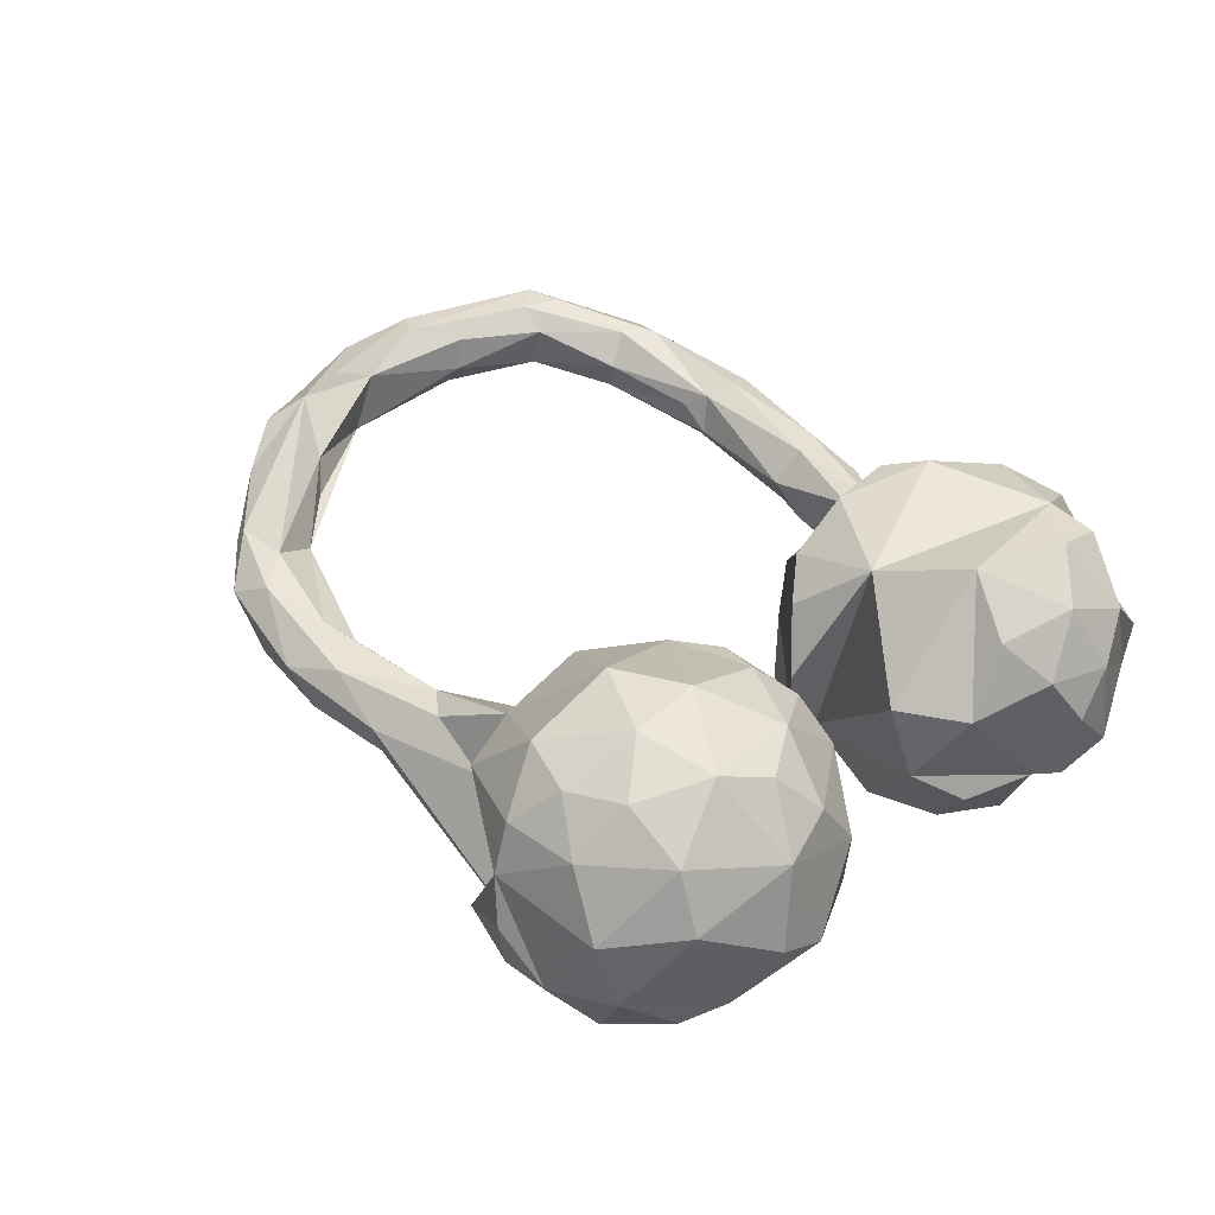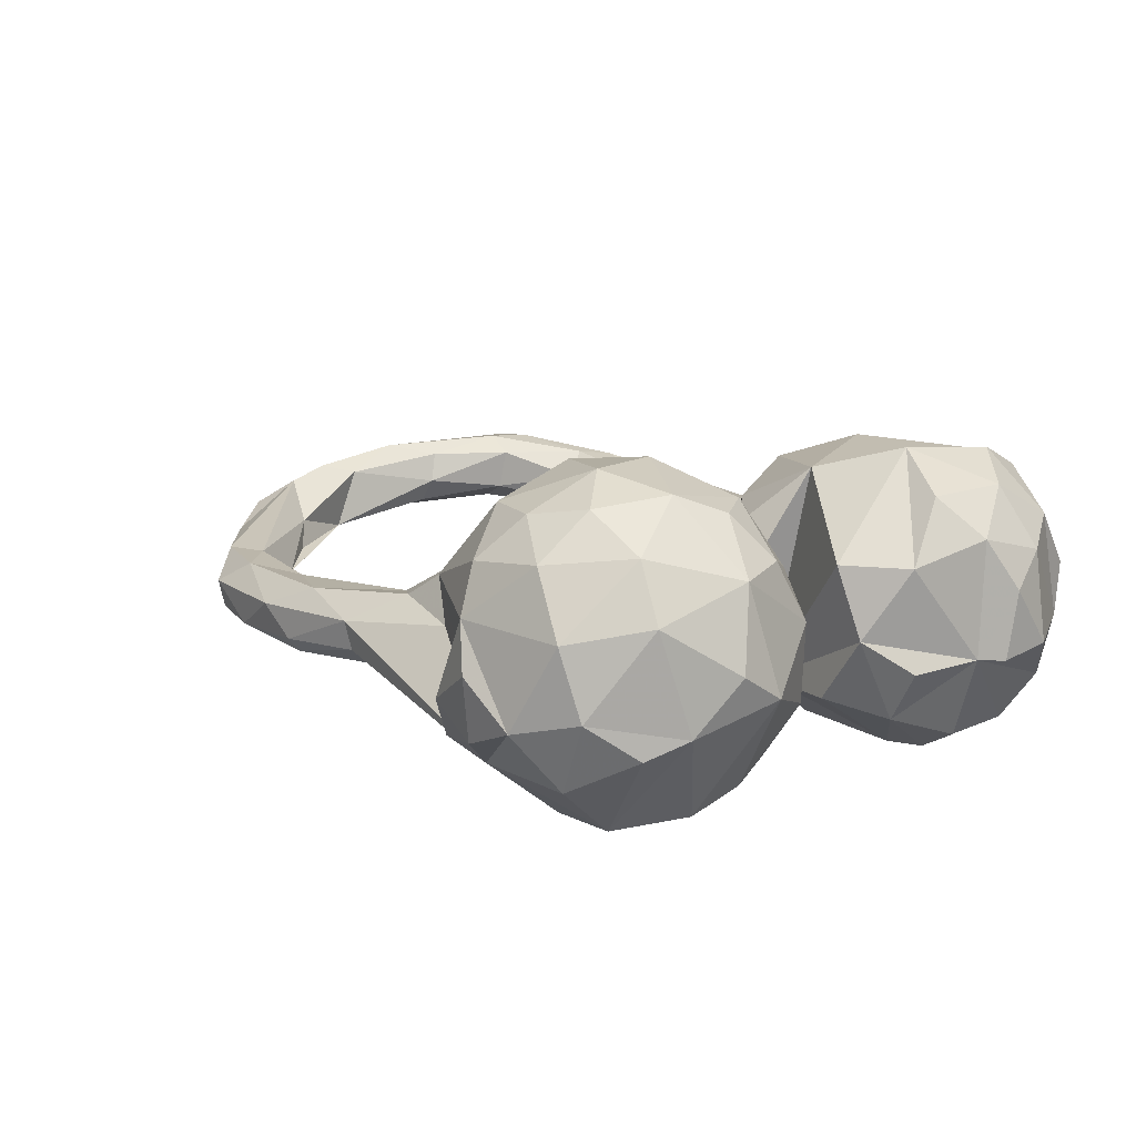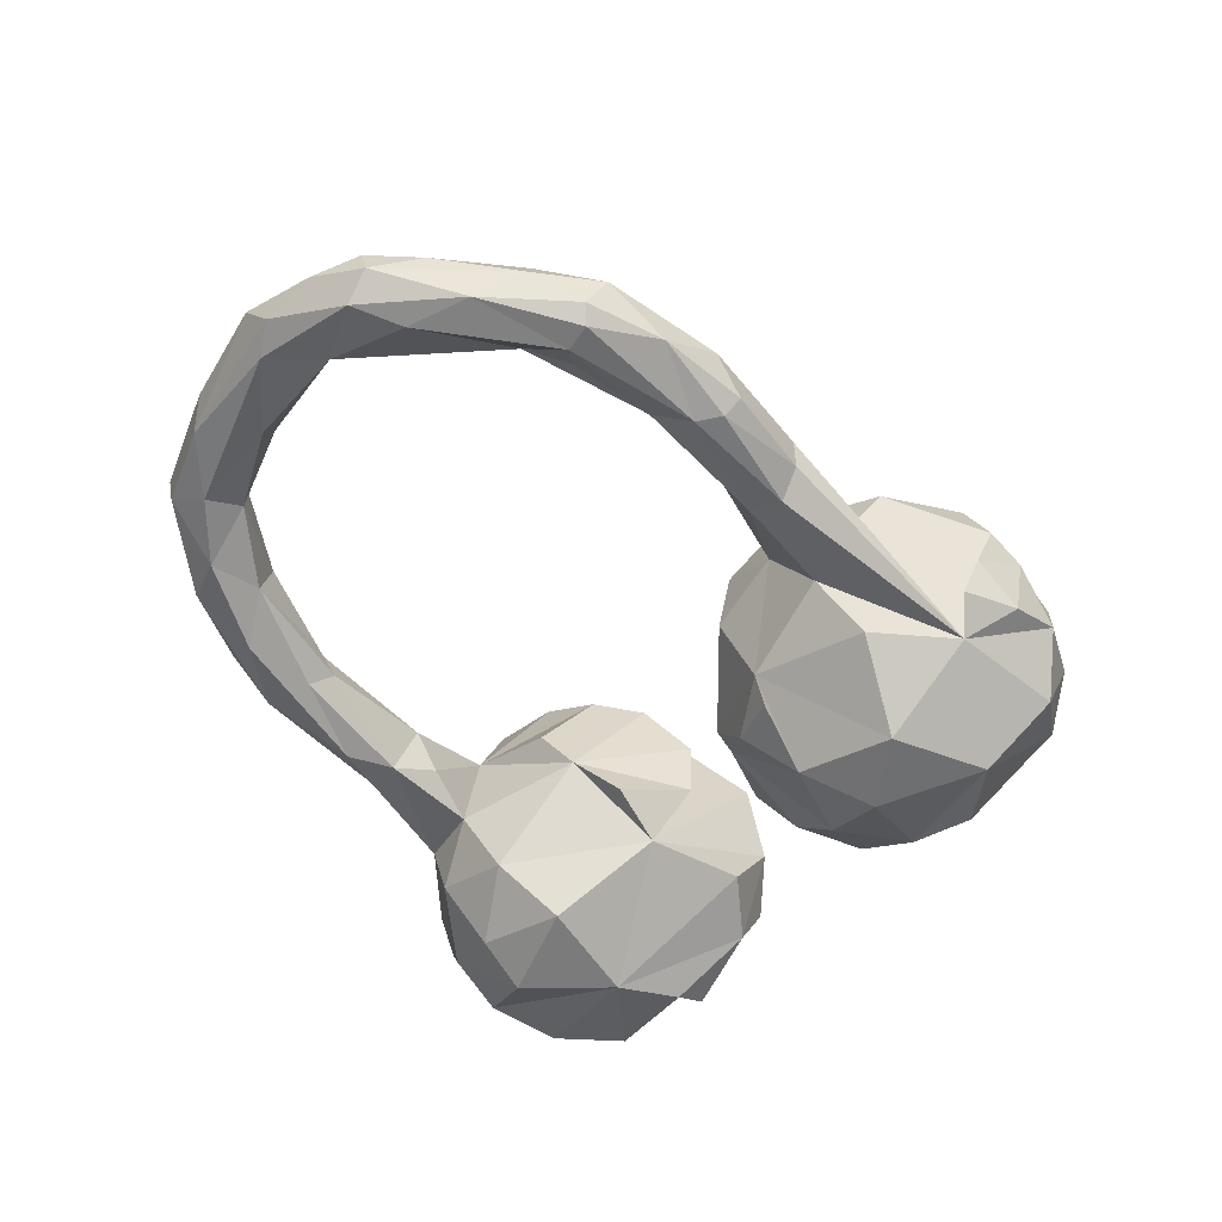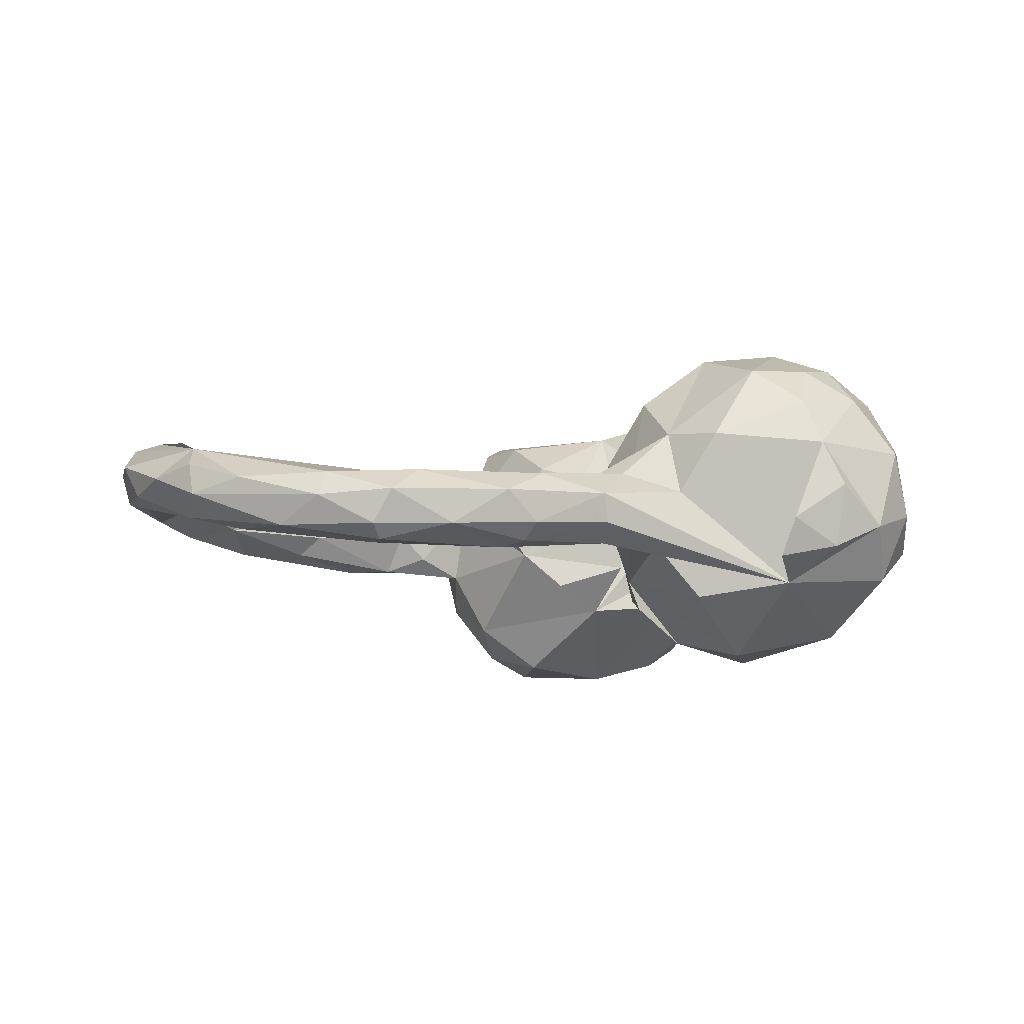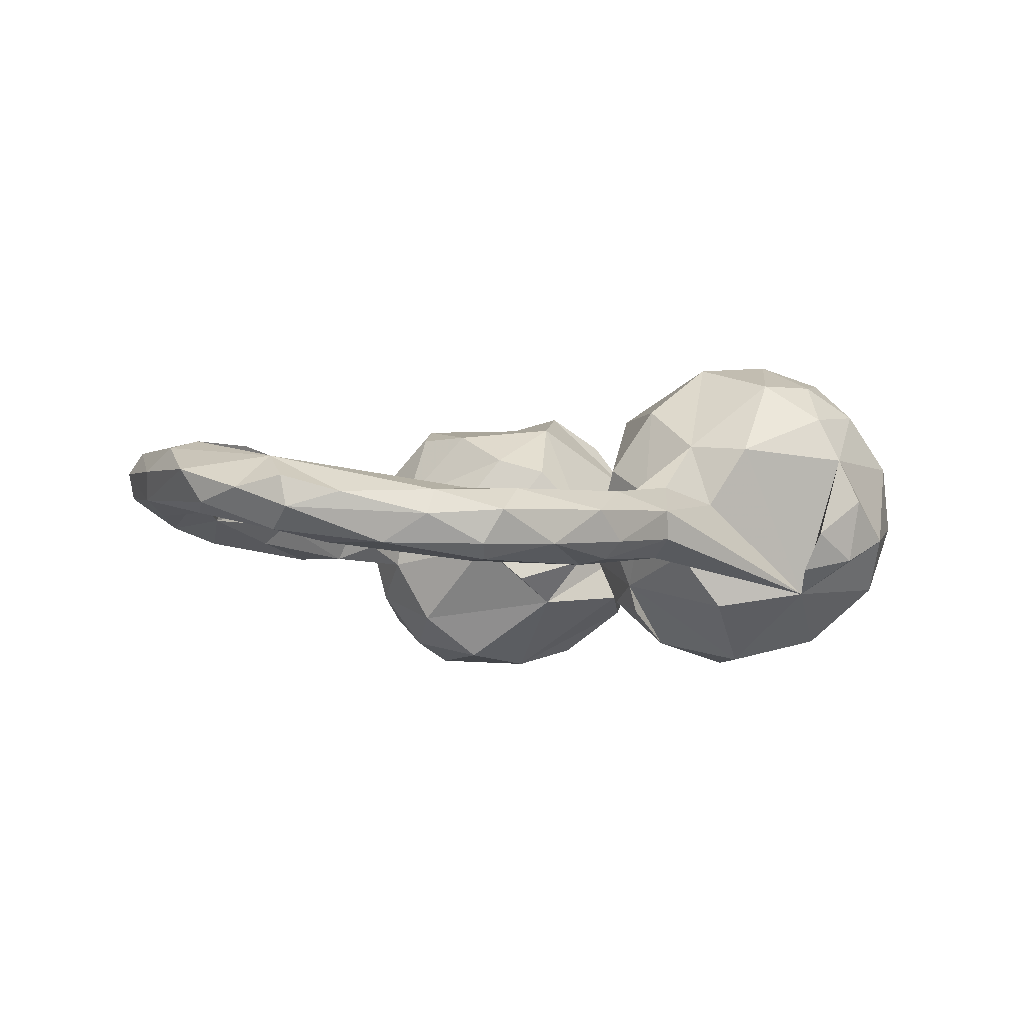
<metadata>
{"format":"obj","ext":"obj","renderer":"f3d","projection":"perspective","resolution":1024,"background":"white","views":[{"elev":47.2,"azim":-141.8,"up":"+Z"},{"elev":15.4,"azim":-142.1,"up":"+Z"},{"elev":-53.4,"azim":121.6,"up":"+Z"},{"elev":-7.9,"azim":139.6,"up":"+Z"},{"elev":-4.3,"azim":122.5,"up":"+Z"}]}
</metadata>
<code>
v 0.9082 -0.02701 0.005731
v 0.8923 0.06252 -0.02734
v 0.8954 -0.1522 0.04151
v 0.8914 0.05022 0.02278
v 0.893 -0.1101 -0.01355
v 0.8521 -0.002633 0.05885
v 0.8705 0.02036 -0.06055
v 0.851 -0.1493 -0.02669
v 0.8271 -0.2361 0.08653
v 0.8361 -0.06512 0.07847
v 0.8511 0.1358 -0.003965
v 0.786 -0.3239 0.005744
v 0.7778 0.2505 -0.03863
v 0.7996 -0.06441 -0.03076
v 0.816 -0.2985 0.05093
v 0.7935 -0.1053 0.06471
v 0.7954 -0.2031 0.09875
v 0.8017 0.1821 -0.08293
v 0.8074 0.07614 -0.07931
v 0.7711 0.0538 0.006801
v 0.6717 0.2596 -0.1079
v 0.6787 0.1831 -0.04651
v 0.6925 -0.3727 -0.01328
v 0.7405 0.09116 -0.03343
v 0.758 0.2502 0.000265
v 0.7034 -0.4322 0.01854
v 0.7371 -0.2332 -0.003691
v 0.7131 0.3121 -0.08466
v 0.6974 0.3397 -0.0307
v 0.7212 -0.2513 0.08381
v 0.6728 -0.3659 0.106
v 0.7021 -0.4143 0.09757
v 0.7133 -0.2332 0.0359
v 0.6908 0.2998 -0.1079
v 0.6705 0.2577 0.008182
v 0.6302 -0.3536 0.08089
v 0.5555 -0.4934 -0.009146
v 0.5973 -0.4302 -0.02727
v 0.711 -0.4371 0.06192
v 0.638 -0.3447 0.01608
v 0.6336 0.2418 -0.0759
v 0.6402 -0.4194 0.1038
v 0.5158 -0.4366 0.08472
v 0.5315 -0.5101 0.04461
v 0.6333 0.3249 0.007459
v 0.4799 0.3489 -0.109
v 0.5143 0.4091 -0.02259
v 0.5134 0.3224 0.00682
v 0.6017 0.3744 -0.08146
v 0.5022 -0.3932 0.04436
v 0.5151 -0.4028 -0.009834
v 0.4586 0.414 -0.07181
v 0.4207 -0.5263 0.008574
v 0.4578 0.3112 -0.00914
v 0.5058 0.2907 -0.07625
v 0.3401 -0.5108 -0.03542
v 0.4753 -0.4783 0.07898
v 0.3275 -0.4284 0.04923
v 0.3416 -0.4306 -0.04197
v 0.4614 0.387 -0.09979
v 0.4501 -0.4644 -0.04678
v 0.4231 0.3883 0.01474
v 0.3606 -0.4101 0.02528
v 0.3053 -0.4688 0.06376
v 0.3143 -0.404 -0.008081
v 0.284 0.3828 -0.09022
v 0.2738 0.3301 0.02357
v 0.2928 0.3315 -0.08238
v 0.2047 -0.4506 -0.06624
v 0.3095 0.4219 -0.06045
v 0.3209 0.3054 -0.02728
v 0.3107 -0.5161 0.03445
v 0.3194 0.4266 -0.01284
v 0.127 -0.4127 0.0526
v 0.1459 -0.4035 -0.0636
v 0.2292 0.3755 0.0356
v 0.1606 -0.4954 0.000434
v 0.124 0.4086 0.01079
v 0.1242 0.2778 0.03549
v 0.1272 0.3513 -0.07844
v -0.03939 0.5092 -0.1452
v 0.08928 0.1896 0.08544
v 0.08857 0.4616 0.1112
v 0.1053 0.3616 0.1199
v 0.08804 -0.3623 -0.0376
v 0.07006 0.1566 0.008827
v 0.148 -0.4703 0.0405
v 0.0179 -0.4586 -0.01951
v 0.05186 0.2028 -0.1264
v -0.009949 -0.3472 0.06449
v 0.1397 -0.3662 0.007202
v 0.000757 -0.3648 -0.07028
v 0.06674 0.3954 -0.1683
v -0.01674 -0.4013 0.04666
v -0.01754 0.452 0.2369
v 0.06202 0.257 0.1929
v 0.01063 0.5394 -0.1044
v -0.013 -0.164 -0.03863
v 0.0274 0.2033 -0.1743
v -0.04797 0.5438 0.1723
v -0.03138 -0.3132 -0.1791
v 0.0103 -0.2121 0.0307
v -0.06118 0.3639 -0.2635
v -0.05368 -0.4607 -0.04738
v 0.04205 -0.4623 0.01629
v -0.04659 -0.1483 0.1357
v -0.05317 -0.1014 -0.1023
v -0.05285 0.07845 -0.07598
v 0.005379 0.5682 -0.03939
v -0.05402 0.5802 0.09603
v -0.07047 0.2037 -0.2326
v -0.05601 -0.2439 0.1878
v -0.06207 -0.4399 -0.1335
v -0.02858 0.1535 0.1899
v -0.02427 0.1322 -0.1532
v -0.1399 -0.09344 -0.1475
v -0.04008 0.3119 0.2786
v -0.07498 0.5893 -0.08505
v -0.06559 -0.3424 0.1869
v -0.09139 -0.4859 0.08035
v -0.1577 0.05487 0.07381
v -0.2231 -0.533 -0.09946
v -0.07948 0.6069 0.02139
v -0.1021 0.1167 0.1924
v -0.1074 0.4959 0.2399
v -0.09096 -0.07575 0.1121
v -0.1245 -0.3983 -0.228
v -0.1653 0.6113 -0.04572
v -0.1485 0.3851 0.2916
v -0.1406 -0.02016 -0.06748
v -0.1367 -0.01627 0.02854
v -0.1771 -0.49 -0.1765
v -0.2023 -0.4836 0.1635
v -0.1598 0.2736 0.2916
v -0.1304 -0.3726 0.2129
v -0.09738 0.07872 -0.0786
v -0.2182 0.4479 -0.2286
v -0.1142 -0.2543 -0.254
v -0.2295 0.1098 0.1724
v -0.1716 0.5525 0.1873
v -0.162 0.2821 -0.2693
v -0.2061 -0.3876 -0.2648
v -0.1918 -0.1276 0.208
v -0.2026 0.06434 -0.07431
v -0.2778 0.2116 0.235
v -0.1707 0.1443 0.2215
v -0.325 -0.4138 0.2083
v -0.2006 0.4698 0.2557
v -0.2825 -0.2465 -0.2716
v -0.2035 0.1905 -0.2279
v -0.3279 -0.1905 0.248
v -0.2143 -0.5567 -0.007581
v -0.2686 0.3655 0.2674
v -0.2972 0.481 0.203
v -0.2257 0.5639 -0.1331
v -0.3272 0.2707 -0.1851
v -0.2933 0.1085 0.1106
v -0.3148 0.3745 -0.2049
v -0.2925 -0.5234 0.1211
v -0.2377 0.5904 0.09239
v -0.2215 0.1212 -0.1625
v -0.2873 -0.02222 -0.1355
v -0.335 0.5242 -0.07398
v -0.314 0.188 -0.1656
v -0.2888 -0.4925 -0.1867
v -0.2748 0.5837 -0.01676
v -0.3415 -0.5394 0.03551
v -0.3172 0.2963 0.2343
v -0.3006 0.09067 -0.02594
v -0.3802 0.4689 -0.04723
v -0.377 0.184 -0.06915
v -0.3716 0.2517 0.163
v -0.3969 -0.3305 0.234
v -0.4058 -0.514 -0.02576
v -0.3793 -0.1893 -0.2425
v -0.3165 -0.008803 0.0913
v -0.3459 0.5055 0.1163
v -0.3833 -0.5031 -0.1192
v -0.432 0.326 -0.01408
v -0.4234 -0.061 0.09103
v -0.3928 0.2009 0.0638
v -0.3631 -0.00799 -0.02455
v -0.4001 -0.4166 0.1921
v -0.391 0.3524 0.1578
v -0.4207 0.4021 0.03521
v -0.413 -0.1371 0.1903
v -0.3863 -0.07044 -0.1632
v -0.3864 -0.433 -0.2062
v -0.4593 -0.2565 0.1947
v -0.4336 -0.05892 -0.07802
v -0.4397 -0.1803 -0.2069
v -0.4899 -0.1541 -0.06589
v -0.4435 -0.3311 -0.217
v -0.4918 -0.3564 0.1338
v -0.4917 -0.4156 -0.05027
v -0.488 -0.1687 0.1266
v -0.4909 -0.4293 0.03593
v -0.4847 -0.3763 -0.1447
v -0.5224 -0.2751 0.09485
v -0.5305 -0.2043 0.04354
v -0.523 -0.1871 -0.06835
v -0.5425 -0.2767 -0.05624
f 178 165 122
f 132 122 165
f 174 178 122
f 188 165 178
f 188 195 198
f 202 198 195
f 88 56 77
f 72 77 56
f 105 88 77
f 69 56 88
f 91 58 65
f 63 65 58
f 75 91 65
f 74 58 91
f 106 90 102
f 98 102 90
f 43 36 50
f 40 50 36
f 58 43 50
f 31 36 43
f 172 157 145
f 139 145 157
f 168 172 145
f 181 157 172
f 167 174 122
f 195 178 174
f 188 178 195
f 197 195 174
f 194 195 197
f 152 122 104
f 113 104 122
f 133 152 104
f 167 122 152
f 200 202 199
f 195 199 202
f 196 200 199
f 201 202 200
f 192 201 200
f 192 202 201
f 87 105 77
f 94 88 105
f 90 88 94
f 74 90 94
f 120 88 90
f 56 53 72
f 44 72 53
f 87 77 72
f 87 72 64
f 57 64 72
f 74 87 64
f 58 74 64
f 94 87 74
f 94 105 87
f 91 90 74
f 196 192 200
f 180 192 196
f 37 44 53
f 57 72 44
f 58 64 57
f 42 57 44
f 43 58 57
f 85 90 91
f 182 192 180
f 186 180 196
f 42 43 57
f 98 106 102
f 112 90 106
f 44 39 32
f 15 32 39
f 42 44 32
f 37 39 44
f 31 42 32
f 31 43 42
f 63 58 50
f 143 112 106
f 119 90 112
f 131 143 126
f 106 126 143
f 30 36 31
f 98 131 126
f 116 143 131
f 17 31 32
f 146 145 139
f 121 139 157
f 146 139 124
f 121 124 139
f 114 146 124
f 145 146 134
f 114 134 146
f 153 145 134
f 153 168 145
f 184 172 168
f 121 114 124
f 117 134 114
f 129 153 134
f 184 168 153
f 96 117 114
f 129 134 117
f 154 184 153
f 84 117 96
f 95 129 117
f 148 153 129
f 125 148 129
f 154 153 148
f 84 95 117
f 125 129 95
f 159 167 152
f 147 174 167
f 159 147 167
f 197 174 147
f 194 197 147
f 120 133 104
f 159 152 133
f 199 195 194
f 135 133 120
f 88 120 104
f 189 199 194
f 135 120 90
f 189 196 199
f 135 90 119
f 135 119 112
f 151 180 186
f 189 186 196
f 176 180 151
f 189 151 186
f 143 176 151
f 182 180 176
f 135 112 143
f 98 126 106
f 116 176 143
f 133 147 159
f 183 194 147
f 173 189 194
f 173 151 189
f 147 135 143
f 135 147 133
f 173 194 183
f 173 183 147
f 151 173 147
f 151 147 143
f 149 138 142
f 127 142 138
f 165 149 142
f 101 127 138
f 132 142 127
f 62 47 73
f 52 73 47
f 76 62 73
f 45 47 62
f 29 47 45
f 48 45 62
f 67 48 62
f 35 45 48
f 49 47 29
f 25 29 45
f 22 35 48
f 25 45 35
f 13 29 25
f 6 25 35
f 11 25 6
f 20 6 35
f 25 11 13
f 2 13 11
f 4 11 6
f 123 110 109
f 81 109 110
f 118 123 109
f 128 110 123
f 97 109 81
f 118 109 97
f 81 73 70
f 52 70 73
f 66 81 70
f 78 73 81
f 67 62 76
f 78 76 73
f 54 48 67
f 71 54 67
f 22 48 54
f 54 55 22
f 41 22 55
f 71 55 54
f 20 35 22
f 21 22 41
f 4 2 11
f 18 13 2
f 7 18 2
f 28 13 18
f 166 160 128
f 110 128 160
f 155 166 128
f 177 160 166
f 83 78 81
f 81 66 80
f 68 80 66
f 93 81 80
f 60 66 70
f 68 55 71
f 20 22 24
f 14 24 22
f 19 18 7
f 14 19 7
f 21 18 19
f 5 7 2
f 1 5 2
f 8 7 5
f 79 68 71
f 67 79 71
f 80 68 79
f 89 80 79
f 19 14 22
f 20 24 14
f 21 19 22
f 8 14 7
f 86 89 79
f 93 80 89
f 137 170 163
f 166 163 170
f 179 170 158
f 137 158 170
f 156 179 158
f 185 170 179
f 111 89 99
f 115 99 89
f 108 115 89
f 111 99 115
f 136 111 115
f 108 136 115
f 150 111 136
f 171 156 164
f 150 164 156
f 164 150 161
f 136 161 150
f 171 164 161
f 144 161 136
f 116 138 149
f 49 52 47
f 60 52 49
f 46 60 49
f 70 52 60
f 28 49 29
f 49 28 34
f 18 34 28
f 46 49 34
f 13 28 29
f 128 123 118
f 81 128 118
f 46 66 60
f 55 46 21
f 34 21 46
f 41 55 21
f 68 46 55
f 21 34 18
f 81 155 128
f 163 166 155
f 137 155 81
f 97 81 118
f 46 68 66
f 137 163 155
f 103 81 93
f 103 93 89
f 156 158 137
f 156 141 150
f 111 150 141
f 137 141 156
f 103 111 141
f 103 137 81
f 111 103 89
f 141 137 103
f 140 148 125
f 100 125 95
f 83 95 84
f 140 154 148
f 79 84 96
f 177 184 154
f 96 82 79
f 86 79 82
f 114 82 96
f 181 172 184
f 86 82 114
f 179 181 184
f 136 114 121
f 30 31 17
f 16 30 17
f 9 17 32
f 32 15 9
f 3 9 15
f 6 17 9
f 169 157 181
f 169 121 157
f 144 136 121
f 86 114 136
f 36 30 33
f 16 33 30
f 40 36 33
f 27 40 33
f 12 15 39
f 3 15 12
f 26 12 39
f 171 169 181
f 51 50 40
f 38 51 40
f 63 50 51
f 130 116 131
f 182 176 116
f 130 131 98
f 38 26 37
f 39 37 26
f 61 38 37
f 23 26 38
f 65 63 51
f 59 65 51
f 61 59 51
f 75 65 59
f 56 61 37
f 51 38 61
f 190 192 182
f 187 190 182
f 187 192 190
f 92 98 90
f 85 91 75
f 92 85 75
f 69 75 59
f 69 59 61
f 56 69 61
f 37 53 56
f 85 92 90
f 101 98 92
f 104 92 75
f 69 104 75
f 113 92 104
f 88 104 69
f 132 113 122
f 192 198 202
f 193 198 192
f 193 188 198
f 142 132 165
f 100 140 125
f 110 140 100
f 83 100 95
f 154 140 160
f 110 160 140
f 177 154 160
f 67 84 79
f 10 17 6
f 16 17 10
f 185 184 177
f 170 185 177
f 179 184 185
f 6 16 10
f 3 6 9
f 1 6 3
f 14 33 16
f 5 3 12
f 171 181 179
f 108 86 136
f 23 40 27
f 14 27 33
f 8 23 27
f 38 40 23
f 23 12 26
f 161 169 171
f 144 121 169
f 161 144 169
f 8 12 23
f 162 182 116
f 107 116 130
f 107 130 98
f 116 107 98
f 110 100 83
f 116 98 101
f 113 101 92
f 1 2 4
f 83 81 110
f 116 101 138
f 113 127 101
f 187 149 175
f 193 175 149
f 187 175 191
f 192 191 175
f 192 187 191
f 162 149 187
f 162 116 149
f 182 162 187
f 179 156 171
f 86 108 89
f 27 14 8
f 16 20 14
f 12 8 5
f 1 3 5
f 4 6 1
f 76 84 67
f 177 166 170
f 16 6 20
f 78 84 76
f 83 84 78
f 188 149 165
f 193 149 188
f 113 132 127
f 192 175 193

</code>
